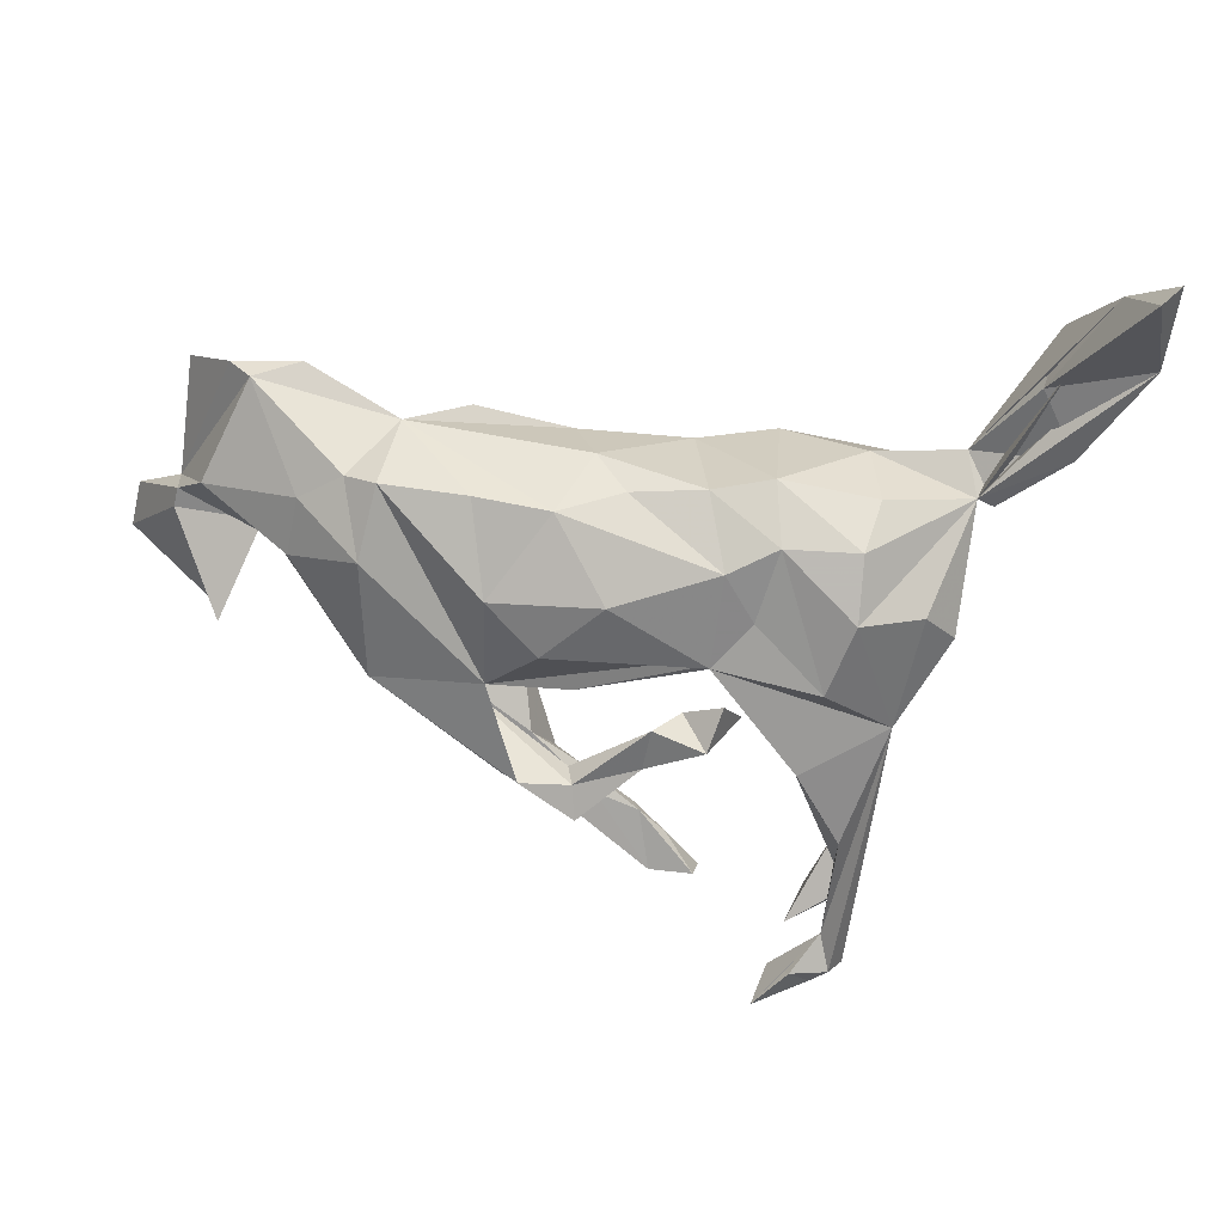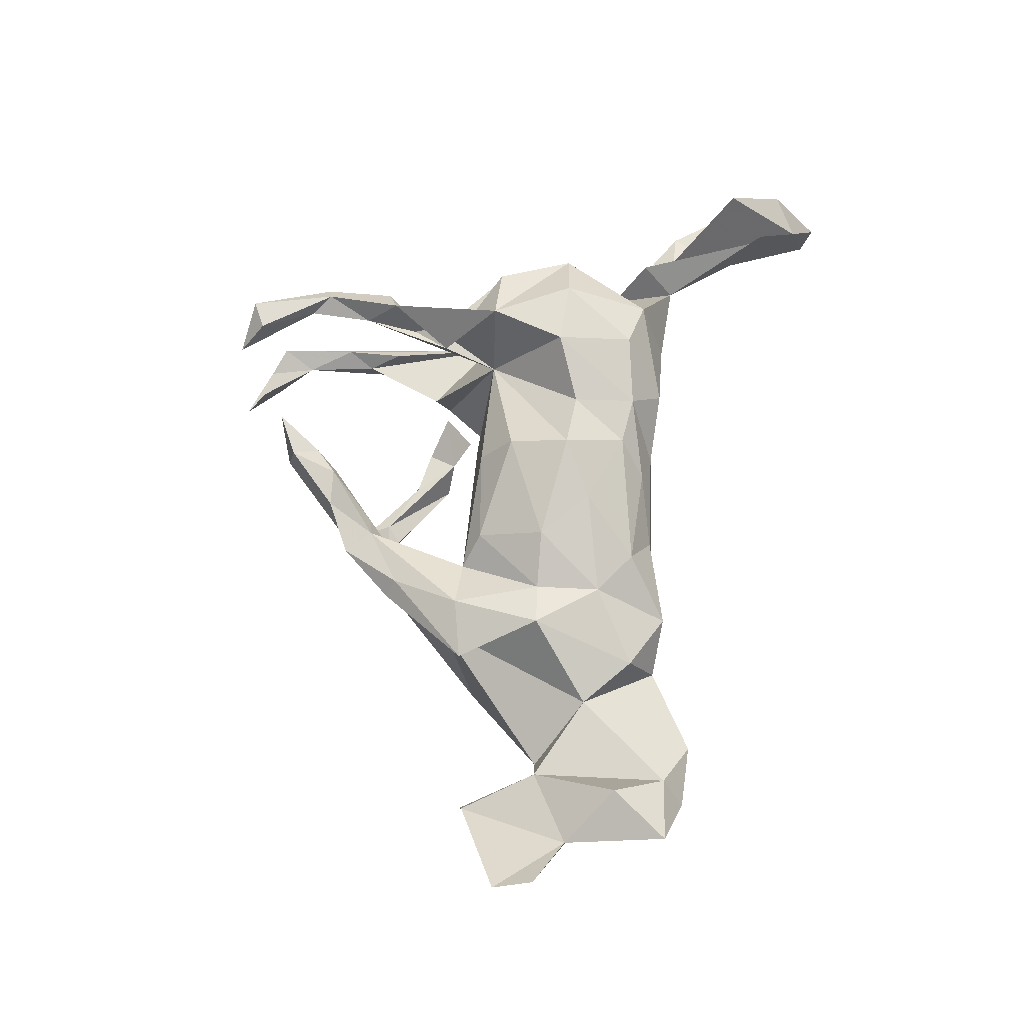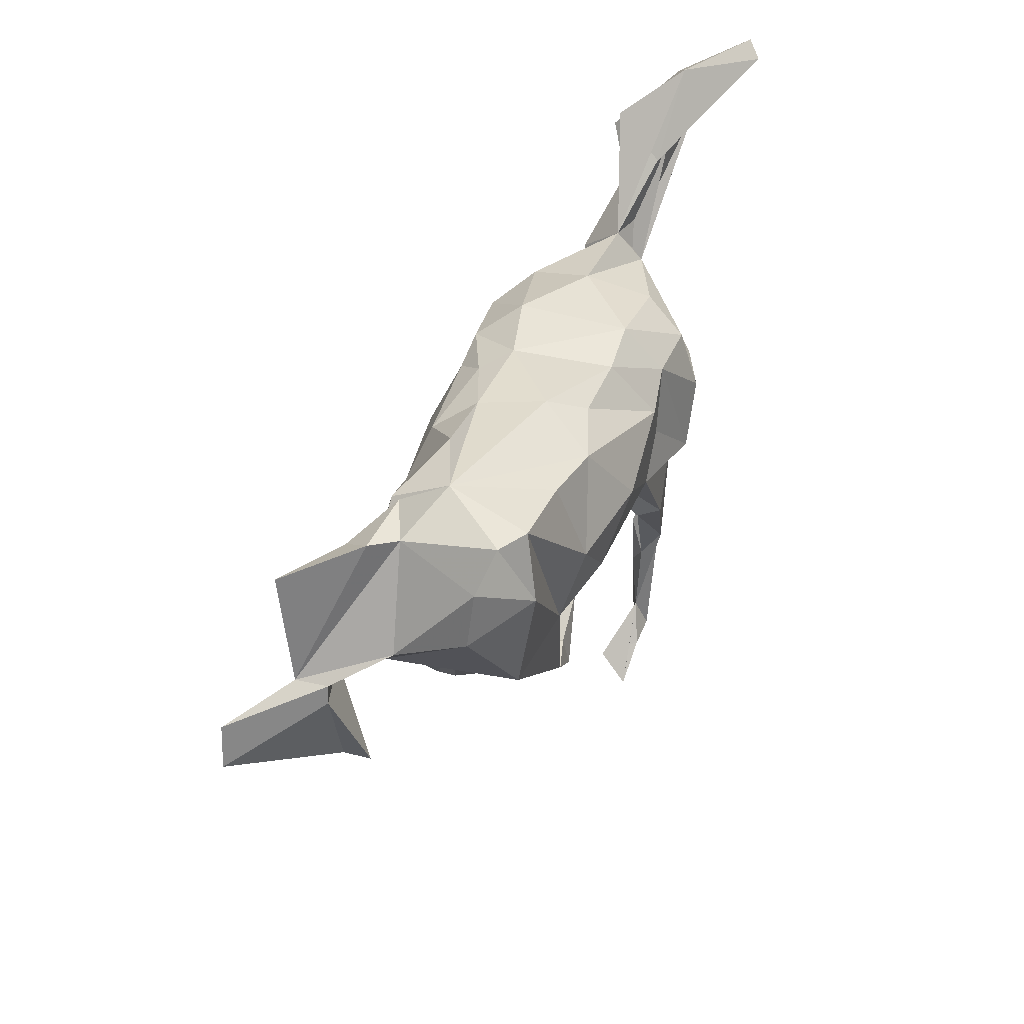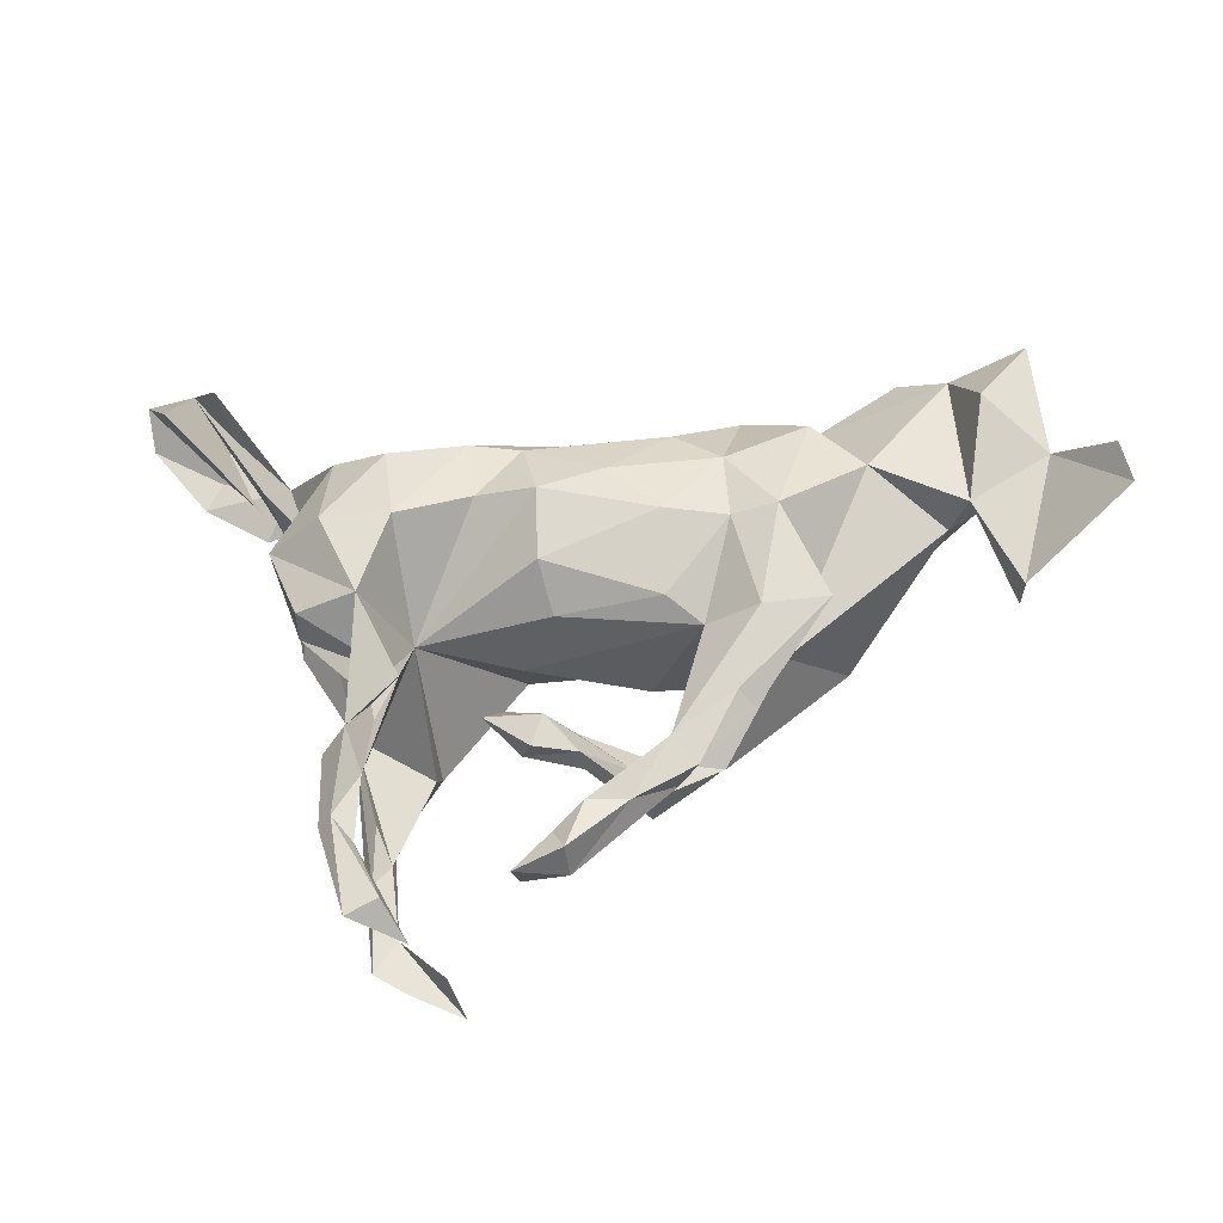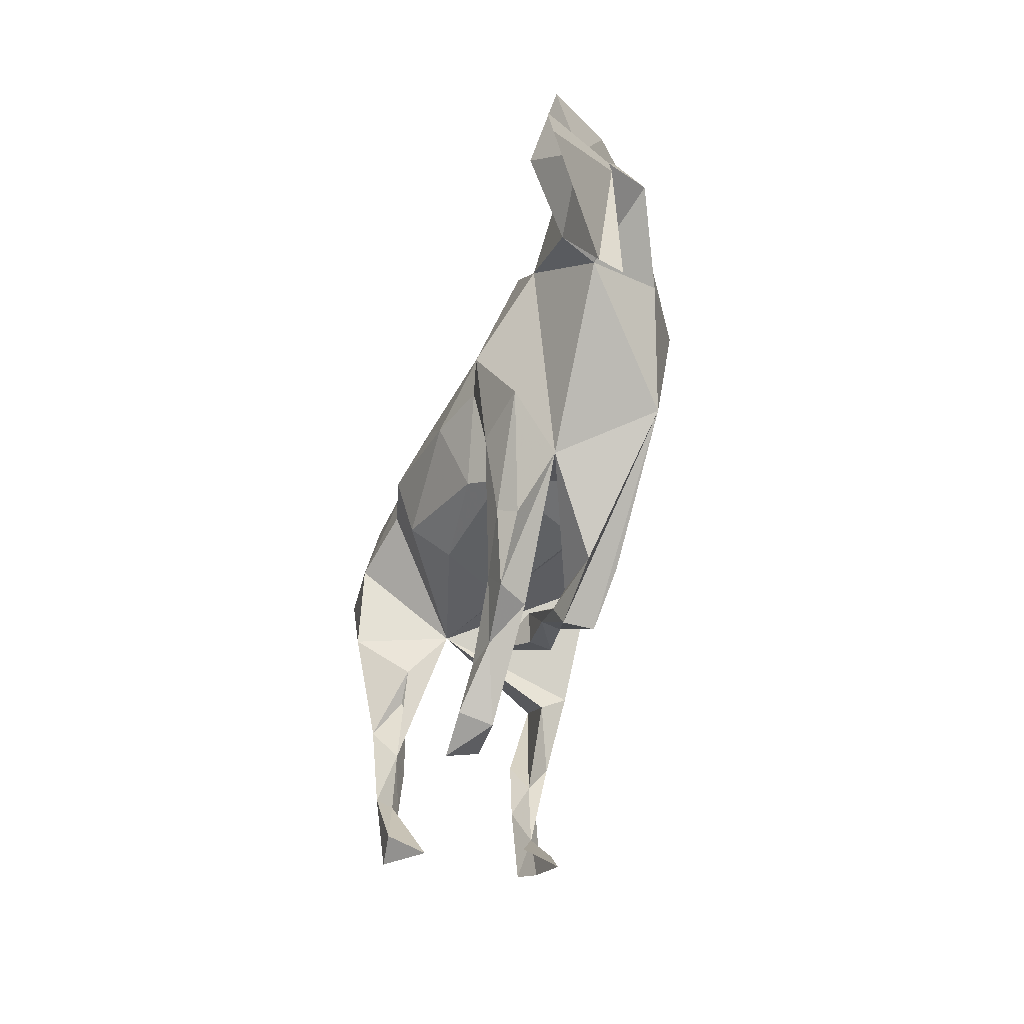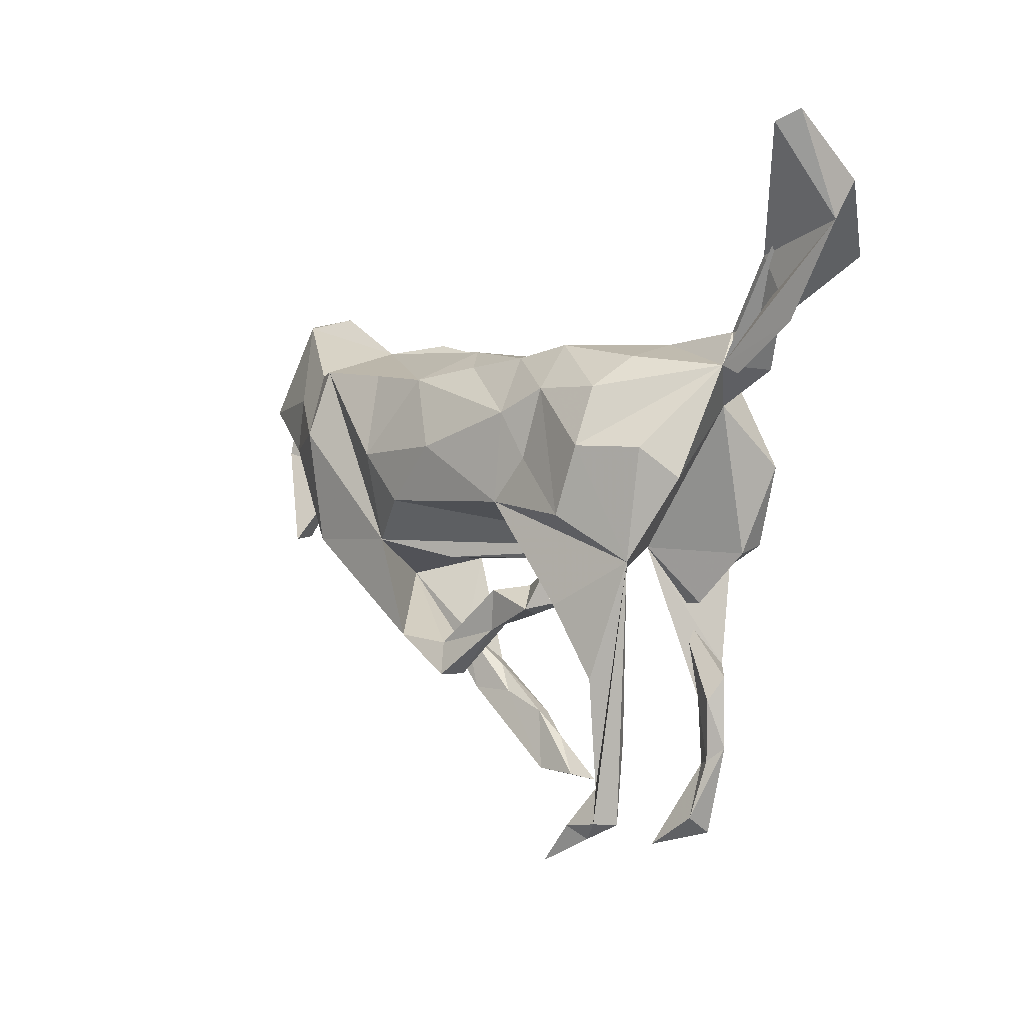
<metadata>
{"format":"obj","ext":"obj","renderer":"f3d","projection":"perspective","resolution":1024,"background":"white","views":[{"elev":25.3,"azim":-171.0,"up":"+Y"},{"elev":66.1,"azim":95.6,"up":"+Z"},{"elev":40.7,"azim":115.9,"up":"+Y"},{"elev":-34.5,"azim":11.3,"up":"+Y"},{"elev":-45.3,"azim":76.8,"up":"+Y"},{"elev":-1.6,"azim":-131.1,"up":"+Y"}]}
</metadata>
<code>
v 0.7473 -0.002193 0.1147
v 0.7328 0.06495 0.12
v 0.5883 -0.0739 0.006617
v 0.642 0.1125 0.04629
v 0.6391 0.08357 -0.005117
v 0.6324 0.1122 -0.003568
v 0.5772 -0.07999 -0.03387
v 0.6258 0.2833 0.07581
v 0.5719 0.1541 -0.07934
v 0.537 0.3149 -0.02392
v 0.5252 0.04853 0.04465
v 0.499 0.3066 -0.05672
v 0.5563 0.1898 0.1024
v 0.5091 0.277 0.02679
v 0.4897 0.04691 -0.01533
v 0.4203 0.1639 -0.133
v 0.4393 0.07685 -0.1296
v 0.4322 0.3193 -0.0201
v 0.3518 0.2032 -0.1384
v 0.3245 -0.08466 -0.1599
v 0.3881 0.1243 0.05637
v 0.2522 -0.1433 -0.008793
v 0.2955 0.2459 -0.03017
v 0.3245 0.09771 -0.1891
v 0.3299 -0.1046 0.07435
v 0.268 0.02778 0.1242
v 0.1612 -0.0866 -0.1556
v 0.3008 0.2055 -0.1635
v 0.3094 0.2012 0.06301
v 0.1899 0.132 0.1036
v 0.2049 0.2563 0.01465
v 0.2354 -0.1212 0.1001
v 0.153 -0.2641 -0.08659
v 0.1503 -0.117 0.05622
v 0.2164 -0.2508 0.0436
v 0.1964 -0.2361 0.07167
v 0.1988 0.02343 0.1126
v 0.1284 -0.242 0.005369
v 0.138 -0.3357 0.052
v 0.1211 -0.2463 -0.141
v 0.1749 0.1911 -0.1531
v 0.1028 -0.338 0.005009
v 0.04834 -0.3113 -0.07084
v 0.04362 -0.311 -0.1223
v 0.04865 -0.2588 -0.1128
v 0.1517 0.05565 -0.1953
v 0.06269 0.1771 -0.1559
v 0.1041 -0.08994 0.1004
v 0.1084 0.02182 0.1507
v 0.06734 -0.2979 0.03194
v 0.07919 -0.02327 -0.1924
v 0.1163 0.1879 0.09394
v 0.1036 -0.2923 0.06412
v 0.06104 -0.2519 -0.07083
v -0.02916 0.1938 -0.1136
v 0.03831 -0.3431 0.02116
v -0.01522 0.06167 -0.2024
v 0.04823 -0.1167 -0.09608
v -0.04156 -0.4682 0.0231
v 0.02998 0.09994 0.1529
v 0.03633 -0.2738 -0.05787
v -0.01436 -0.3776 0.06299
v 0.0451 -0.3768 0.04895
v -0.06223 -0.1711 -0.09875
v -0.04794 -0.2371 -0.09083
v 0.06631 0.2207 0.03763
v -0.05914 0.05213 0.1898
v -0.02598 -0.3744 0.03353
v -0.0612 -0.4142 0.04954
v -0.03825 -0.4547 0.07764
v -0.1075 -0.4749 0.03116
v -0.14 -0.2013 -0.09822
v -0.09921 -0.1633 -0.05095
v -0.04689 -0.2276 -0.05969
v -0.06223 -0.0492 0.1614
v 0.02124 0.2261 -0.06193
v -0.109 -0.4873 0.08279
v -0.04529 0.1958 0.09156
v -0.1186 -0.2102 -0.05731
v -0.05239 -0.1037 0.09802
v -0.1382 0.2013 -0.1062
v -0.08989 0.1531 0.147
v -0.1506 -0.03079 -0.1724
v -0.1792 -0.1828 -0.01381
v -0.1185 -0.1188 -0.004388
v -0.169 0.1094 -0.1745
v -0.09808 0.2102 0.05366
v -0.2084 0.03616 -0.1635
v -0.1607 -0.1388 -0.07425
v -0.3088 -0.4747 -0.103
v -0.1516 0.06175 0.1743
v -0.2131 -0.5921 -0.1233
v -0.1669 0.1659 0.1581
v -0.2301 -0.5541 -0.07137
v -0.2706 -0.1929 -0.1561
v -0.2672 -0.5332 -0.1258
v -0.2116 0.2167 0.09233
v -0.2955 -0.5529 -0.1085
v -0.3059 -0.05522 -0.1835
v -0.2411 0.1438 -0.1559
v -0.2591 0.02253 0.2097
v -0.2681 -0.2194 -0.1138
v -0.2613 -0.1913 0.1236
v -0.2398 -0.5816 0.08738
v -0.3495 0.1407 -0.1468
v -0.2651 -0.5394 0.1428
v -0.2266 0.2166 -0.0916
v -0.3128 -0.5609 0.1408
v -0.3238 -0.3558 -0.1032
v -0.3074 -0.4495 0.1319
v -0.3397 -0.5293 -0.08753
v -0.3323 -0.4442 0.1179
v -0.3033 -0.1024 0.2079
v -0.3182 -0.2908 0.1694
v -0.3229 -0.5271 -0.1216
v -0.3413 0.2161 0.02888
v -0.3036 -0.3438 0.1287
v -0.3961 -0.1269 -0.1205
v -0.312 -0.5349 0.09999
v -0.3425 -0.3023 -0.07528
v -0.2809 0.1498 0.183
v -0.3309 -0.3061 -0.1369
v -0.344 -0.3983 -0.07837
v -0.3596 -0.3096 0.1309
v -0.2606 -0.1019 0.05772
v -0.3345 -0.4175 0.154
v -0.3468 0.04918 -0.1804
v -0.3435 -0.3474 0.109
v -0.3268 -0.191 0.1085
v -0.4006 -0.09973 0.1694
v -0.3659 0.1897 -0.07768
v -0.49 0.171 -0.009241
v -0.4072 -0.1127 0.1224
v -0.3641 0.02971 0.2105
v -0.4341 0.04483 -0.1312
v -0.3707 0.1723 0.1433
v -0.473 0.2253 0.03067
v -0.4537 0.02246 0.1498
v -0.4321 0.1154 0.05398
v -0.4727 -0.001776 -0.0859
v -0.4884 0.1704 0.1005
v -0.5129 0.157 -0.000426
v -0.567 0.3299 -0.000567
v -0.5905 0.3909 0.08389
v -0.6157 0.2284 0.003005
v -0.6602 0.4631 -0.006121
v -0.7145 0.3649 -0.01068
v -0.701 0.4928 -0.1254
v -0.6516 0.3301 0.1187
v -0.7278 0.5111 -0.09873
v -0.7194 0.4246 0.02585
v -0.357 -0.4231 0.1333
f 47 46 57
f 51 57 46
f 86 47 57
f 41 46 47
f 146 143 148
f 147 148 143
f 150 146 148
f 144 143 146
f 145 147 143
f 150 148 147
f 151 150 147
f 146 150 151
f 132 151 147
f 149 146 151
f 118 95 122
f 102 122 95
f 90 118 122
f 83 95 118
f 125 95 83
f 99 83 118
f 88 83 99
f 127 99 118
f 86 83 88
f 100 88 99
f 135 127 118
f 100 99 127
f 51 83 57
f 86 57 83
f 125 83 51
f 100 86 88
f 132 127 135
f 140 135 118
f 27 51 46
f 81 86 100
f 105 100 127
f 107 100 105
f 132 105 127
f 55 47 86
f 11 3 4
f 1 4 3
f 5 1 3
f 2 4 1
f 101 113 125
f 114 125 113
f 114 113 103
f 130 103 113
f 124 114 103
f 117 125 114
f 13 4 8
f 10 8 4
f 6 4 2
f 5 2 1
f 13 11 4
f 72 79 84
f 73 84 79
f 89 72 84
f 74 79 72
f 65 74 72
f 73 79 74
f 43 74 65
f 64 65 72
f 45 65 64
f 73 64 72
f 54 45 64
f 44 65 45
f 40 44 45
f 43 65 44
f 22 45 54
f 61 54 64
f 33 54 61
f 73 61 64
f 33 22 54
f 40 45 22
f 27 40 22
f 20 22 33
f 43 20 33
f 61 74 43
f 33 61 43
f 73 74 61
f 20 43 44
f 40 20 44
f 118 123 120
f 109 120 123
f 109 118 120
f 90 109 123
f 96 90 94
f 92 94 90
f 98 92 90
f 96 94 92
f 93 101 91
f 125 91 101
f 82 93 91
f 121 101 93
f 78 93 82
f 67 82 91
f 144 137 143
f 145 143 137
f 115 90 96
f 131 132 116
f 137 116 132
f 107 131 116
f 105 132 131
f 87 76 81
f 55 81 76
f 107 87 81
f 66 76 87
f 100 107 81
f 97 87 107
f 97 107 116
f 105 131 107
f 16 19 12
f 23 12 19
f 9 16 12
f 24 19 16
f 18 12 23
f 28 23 19
f 24 28 19
f 41 23 28
f 46 41 28
f 47 23 41
f 76 23 47
f 55 76 47
f 66 23 76
f 142 145 137
f 147 145 132
f 142 132 145
f 149 151 132
f 98 96 92
f 115 96 98
f 111 98 90
f 111 115 98
f 118 115 111
f 134 121 136
f 97 136 121
f 138 134 136
f 101 121 134
f 97 121 93
f 125 67 91
f 60 82 67
f 49 60 67
f 52 82 60
f 30 60 49
f 75 49 67
f 37 30 49
f 52 60 30
f 48 37 49
f 26 30 37
f 29 30 26
f 32 26 37
f 6 2 5
f 113 101 134
f 138 113 134
f 75 67 125
f 80 75 125
f 48 49 75
f 34 37 48
f 25 26 32
f 34 32 37
f 7 5 3
f 80 48 75
f 22 26 25
f 36 25 32
f 53 39 36
f 35 36 39
f 32 53 36
f 63 39 53
f 124 126 114
f 117 114 126
f 152 126 124
f 103 117 128
f 112 128 117
f 124 103 128
f 110 117 126
f 108 126 152
f 128 152 124
f 112 152 128
f 119 152 112
f 110 112 117
f 119 112 110
f 106 110 126
f 119 108 152
f 106 126 108
f 104 110 106
f 104 108 119
f 104 106 108
f 104 119 110
f 59 70 77
f 69 77 70
f 71 59 77
f 14 13 8
f 14 11 13
f 103 125 117
f 17 9 15
f 6 15 9
f 20 17 15
f 16 9 17
f 4 6 9
f 11 15 6
f 22 20 15
f 123 111 90
f 111 123 118
f 125 118 102
f 109 102 118
f 73 72 89
f 140 118 139
f 125 139 118
f 132 140 139
f 118 90 115
f 122 109 90
f 102 109 122
f 27 20 40
f 125 102 95
f 24 20 27
f 58 125 27
f 51 27 125
f 34 58 27
f 85 125 58
f 133 139 125
f 80 125 85
f 85 58 34
f 80 85 34
f 22 34 27
f 84 73 89
f 132 146 149
f 137 144 146
f 141 137 146
f 18 10 12
f 4 12 10
f 14 10 18
f 8 10 14
f 23 14 18
f 129 133 125
f 138 139 133
f 80 34 48
f 21 26 22
f 35 22 25
f 7 3 11
f 35 25 36
f 130 133 103
f 129 103 133
f 138 133 130
f 138 130 113
f 125 103 129
f 39 22 35
f 38 53 34
f 32 34 53
f 22 38 34
f 50 53 38
f 62 63 53
f 42 39 63
f 141 146 132
f 66 52 31
f 30 31 52
f 23 66 31
f 78 52 66
f 78 82 52
f 11 5 7
f 21 15 11
f 14 21 11
f 22 15 21
f 29 26 21
f 139 138 136
f 11 6 5
f 23 29 21
f 31 30 29
f 23 21 14
f 31 29 23
f 87 78 66
f 9 12 4
f 139 141 132
f 139 137 141
f 136 137 139
f 137 136 116
f 97 116 136
f 93 78 87
f 27 28 24
f 55 86 81
f 27 46 28
f 17 24 16
f 20 24 17
f 140 132 135
f 62 69 70
f 71 77 69
f 70 59 63
f 42 63 59
f 62 70 63
f 97 93 87
f 68 59 71
f 68 71 69
f 56 42 59
f 68 56 59
f 38 42 56
f 50 56 68
f 68 69 62
f 22 39 42
f 50 62 53
f 68 62 50
f 38 56 50
f 38 22 42
f 142 137 132

</code>
